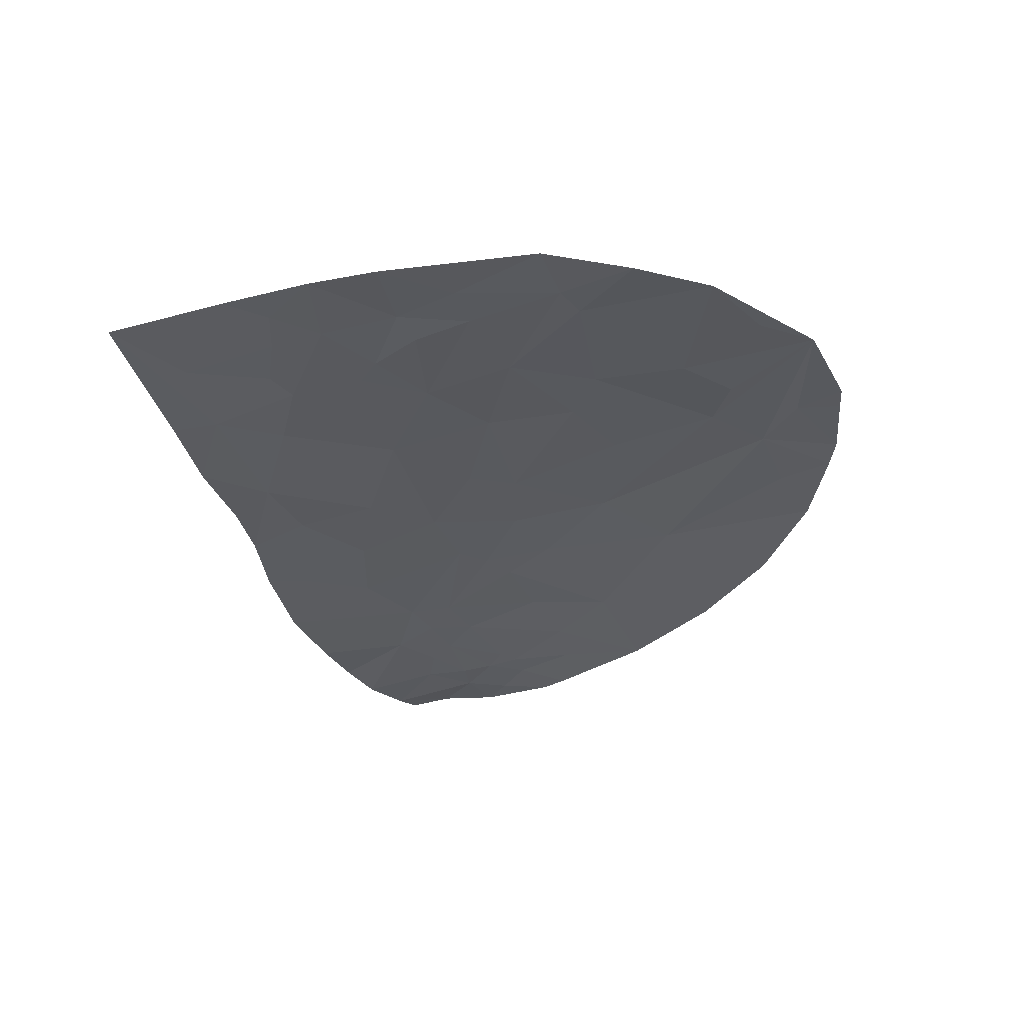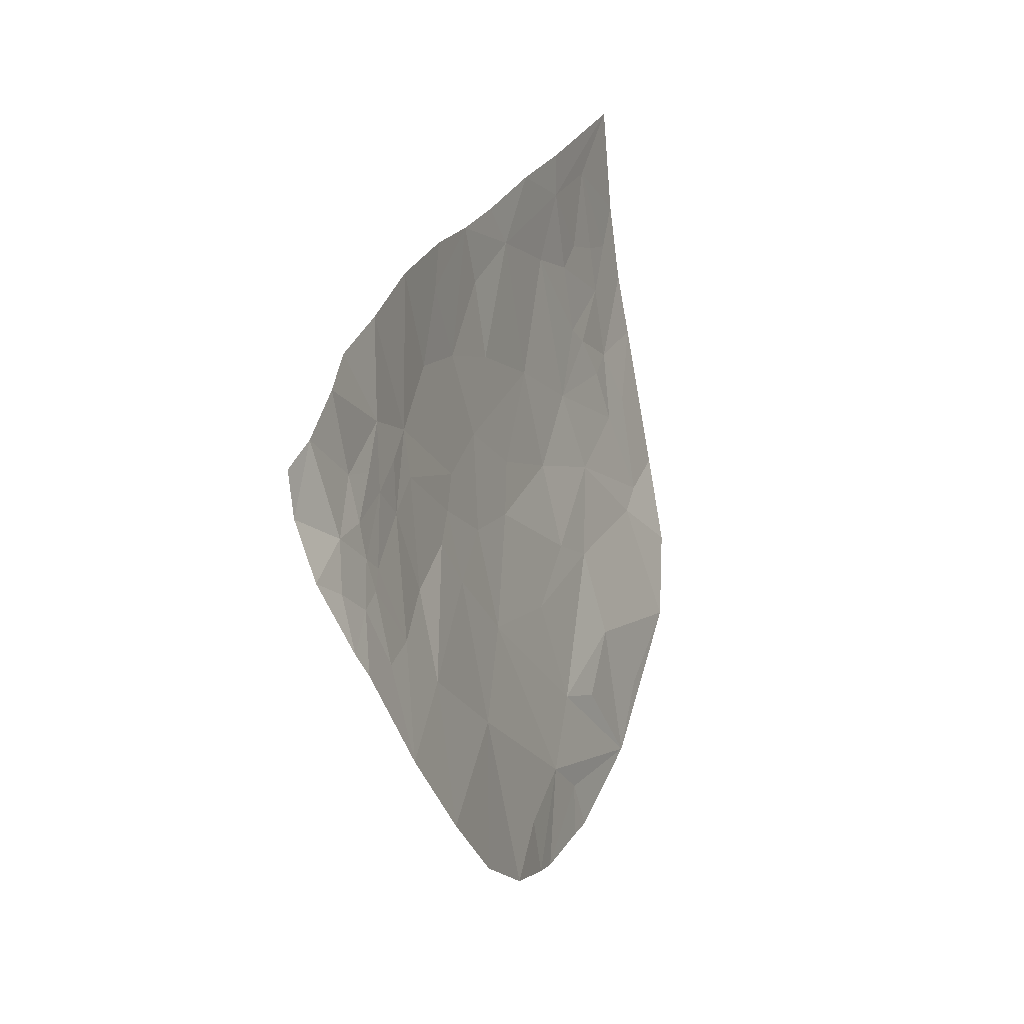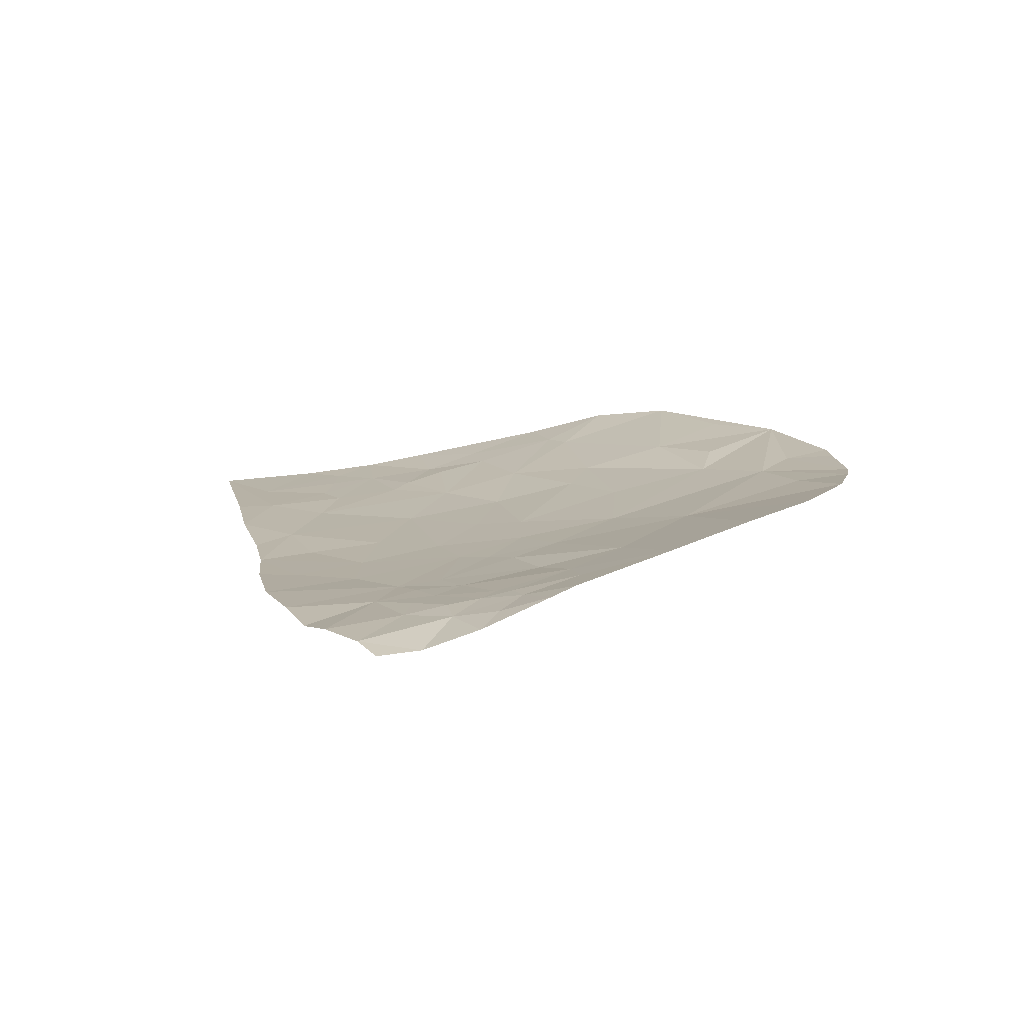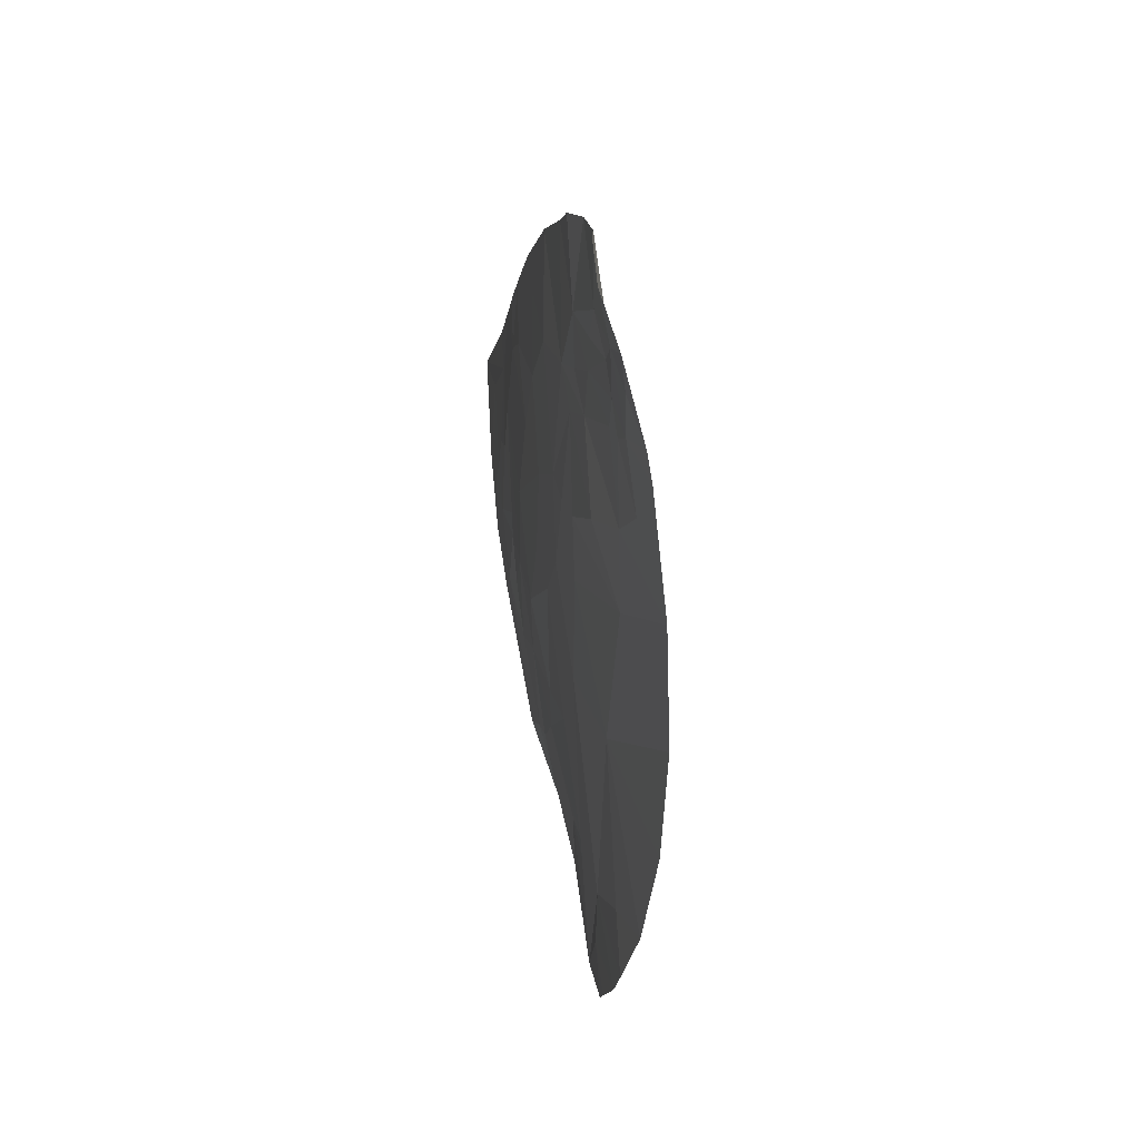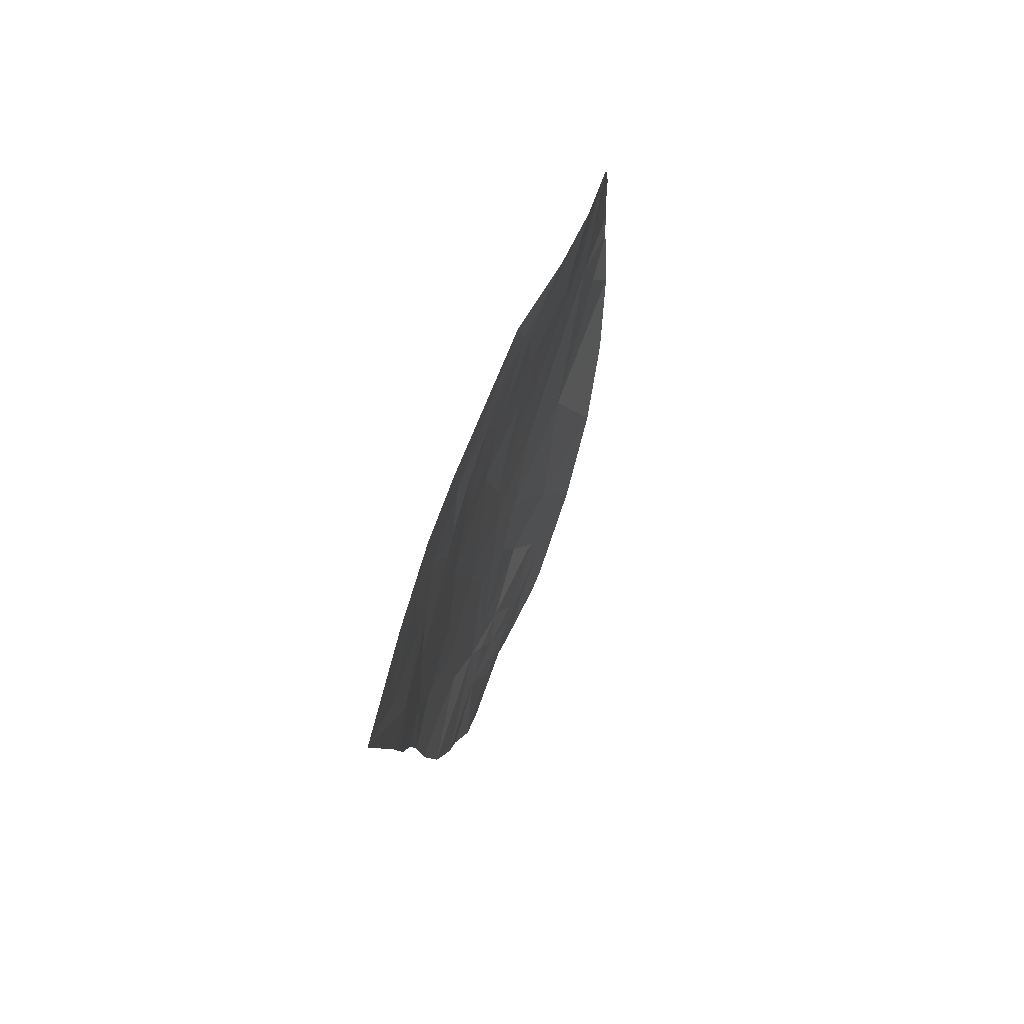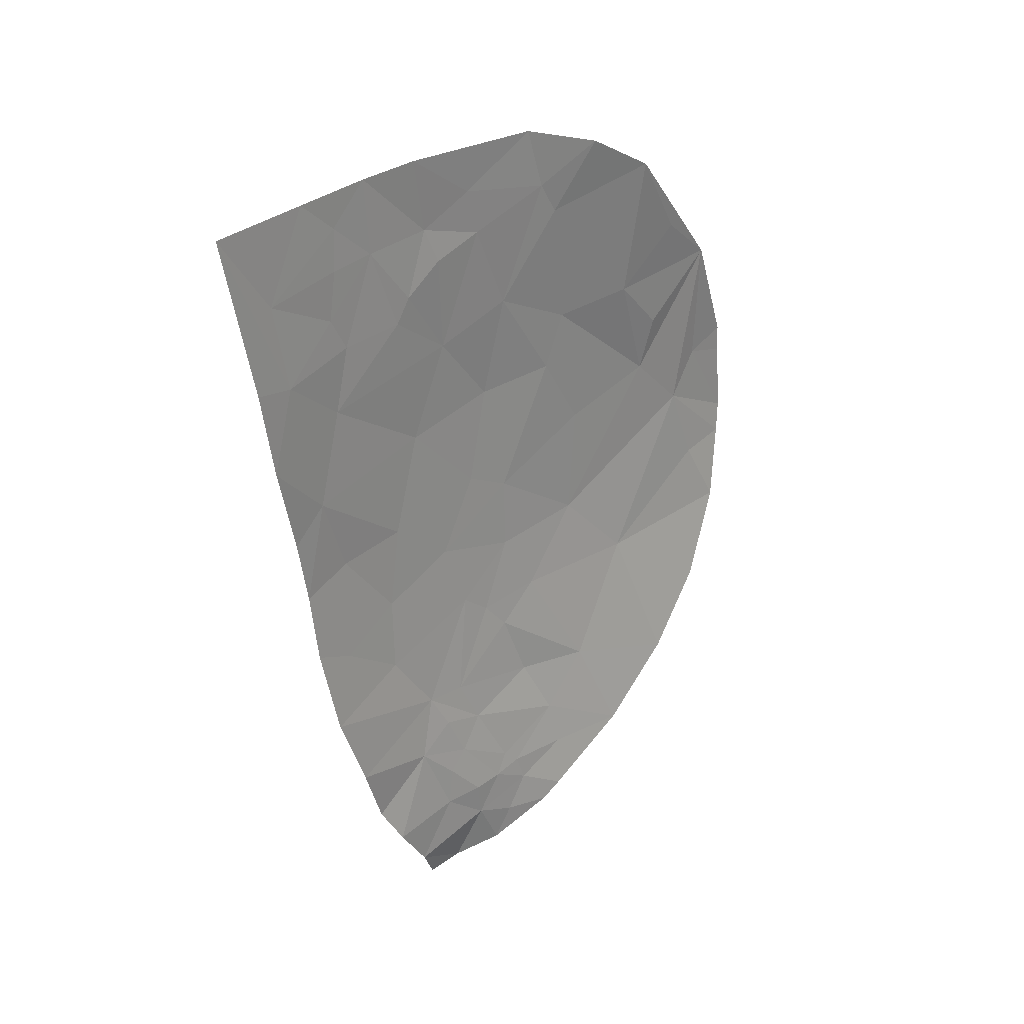
<metadata>
{"format":"obj","ext":"obj","renderer":"f3d","projection":"perspective","resolution":1024,"background":"white","views":[{"elev":56.6,"azim":-108.8,"up":"+Z"},{"elev":12.9,"azim":-157.7,"up":"+Y"},{"elev":-75.7,"azim":-88.8,"up":"+Z"},{"elev":-18.4,"azim":174.6,"up":"+Y"},{"elev":70.6,"azim":-169.0,"up":"+Z"},{"elev":26.6,"azim":-143.4,"up":"+Z"}]}
</metadata>
<code>
o crack_only_110
v 2.805 1.156 -3.264
v 2.824 1.408 -3.306
v 2.858 1.537 -2.946
v 2.77 1.244 -3.612
v 2.898 1.985 -3.666
v 2.897 2.517 -4.637
v 2.932 2.551 -4.416
v 2.796 2.133 -4.643
v 2.82 1.683 -1.944
v 2.883 2.007 -2.206
v 2.814 1.948 -1.56
v 3.01 2.499 -2.494
v 3.048 2.802 -2.068
v 2.984 2.405 -2.246
v 3.096 2.892 -2.52
v 2.81 1.392 -2.156
v 2.863 1.756 -2.448
v 2.843 1.385 -2.735
v 2.818 1.171 -2.658
v 2.975 2.596 -1.538
v 2.987 2.688 -1.259
v 2.873 2.303 -1.373
v 2.82 1.161 -2.786
v 2.748 1.459 -4.014
v 2.753 1.766 -4.343
v 2.816 1.131 -3.121
v 3.067 3.046 -1.471
v 2.945 2.764 -4.755
v 2.871 2.544 -4.882
v 3.017 2.606 -3.665
v 2.904 2.317 -4.182
v 2.899 1.814 -2.694
v 3.12 3.176 -2.195
v 3.102 3.221 -1.763
v 3.131 3.403 -1.892
v 3.155 3.35 -2.611
v 3.19 3.85 -2.316
v 3.105 2.992 -2.95
v 3.07 2.769 -3.052
v 3.163 3.654 -1.283
v 3.162 3.622 -1.629
v 3.124 3.292 -1.6
v 2.982 2.881 -4.566
v 3.04 3.035 -4.273
v 3.041 3.152 -4.419
v 3.095 3.061 -3.596
v 3.125 3.178 -3.282
v 3.064 2.769 -3.382
v 3.164 3.547 -3.422
v 3.163 3.489 -3.056
v 3.196 3.969 -2.736
v 2.897 2.643 -4.945
v 3.197 3.829 -3.093
v 3.046 3.273 -4.68
v 3.005 3.086 -4.677
v 3.047 3.249 -4.504
v 3.089 3.42 -4.337
v 3.181 3.781 -2.024
v 3.144 3.472 -2.002
v 2.983 2.942 -4.664
v 3.007 3.06 -4.841
v 3.188 3.871 -1.874
v 2.965 2.863 -4.915
v 2.996 2.939 -5.064
v 3.184 3.831 -1.461
v 3.199 4.015 -1.314
v 3.194 4.14 -2.106
v 3.209 4.216 -1.712
v 3.183 3.839 -1.653
v 2.981 2.283 -2.825
v 3.075 3.18 -5.076
v 2.961 2.508 -1.68
v 3.062 2.984 -1.681
v 2.96 2.808 -4.632
v 3.002 2.687 -4.137
v 3.075 3.454 -4.939
v 3.095 3.367 -5.081
v 3.13 3.717 -4.542
v 3.087 3.608 -4.728
v 3.041 2.806 -3.826
v 3.129 3.826 -4.262
v 3.071 3.243 -4.221
v 2.99 2.317 -3.33
v 3.176 3.853 -3.572
v 3.191 4.044 -3.497
v 3.209 4.077 -3.175
v 3.204 4.329 -2.081
v 3.202 4.25 -2.478
v 3.211 4.137 -2.879
v 3.115 3.367 -1.262
v 3.073 3.14 -4.063
v 3.07 2.922 -3.697
v 3.104 3.336 -4.053
v 3.148 3.553 -3.758
v 3.159 3.96 -3.911
v 3.228 4.493 -1.345
f 1 2 3
f 2 4 5
f 6 7 8
f 9 10 11
f 12 13 14
f 12 15 13
f 10 9 16
f 10 16 17
f 18 16 19
f 20 21 22
f 18 19 23
f 24 25 5
f 18 26 3
f 18 23 26
f 27 21 20
f 3 26 1
f 6 29 28
f 6 8 29
f 30 5 31
f 2 1 4
f 32 17 16
f 13 15 33
f 34 33 35
f 36 37 33
f 36 33 15
f 38 36 15
f 39 38 15
f 40 42 41
f 43 45 44
f 46 47 48
f 47 46 49
f 50 51 36
f 29 52 28
f 53 51 50
f 53 50 49
f 54 56 55
f 54 57 56
f 58 59 37
f 60 28 61
f 59 33 37
f 59 58 41
f 62 41 58
f 63 64 61
f 63 61 28
f 63 52 64
f 63 28 52
f 65 66 40
f 65 40 41
f 62 67 68
f 66 65 68
f 65 41 69
f 69 68 65
f 62 69 41
f 69 62 68
f 70 12 14
f 71 61 64
f 55 60 61
f 55 61 54
f 72 14 13
f 72 13 20
f 34 73 33
f 73 13 33
f 74 7 6
f 39 15 12
f 35 41 42
f 73 34 42
f 74 28 60
f 35 42 34
f 74 6 28
f 43 7 74
f 60 43 74
f 43 44 7
f 44 75 7
f 76 71 77
f 57 79 78
f 80 30 31
f 54 79 57
f 58 37 67
f 62 58 67
f 18 3 16
f 3 32 16
f 2 5 3
f 78 81 57
f 79 54 76
f 71 76 61
f 54 61 76
f 82 45 57
f 56 57 45
f 83 70 32
f 83 32 3
f 10 17 32
f 31 75 80
f 31 7 75
f 31 8 7
f 72 10 14
f 31 5 25
f 31 25 8
f 84 85 86
f 84 86 49
f 39 12 70
f 87 67 88
f 10 32 14
f 70 14 32
f 88 67 51
f 67 37 51
f 89 51 86
f 51 89 88
f 36 51 37
f 90 42 40
f 3 5 83
f 70 83 39
f 90 27 42
f 73 42 27
f 91 80 75
f 80 91 92
f 30 83 5
f 92 30 80
f 82 57 93
f 93 57 81
f 93 95 94
f 93 81 95
f 10 72 11
f 20 22 72
f 72 22 11
f 4 24 5
f 9 11 16
f 66 68 96
f 96 68 67
f 96 67 87
f 59 41 35
f 35 33 59
f 53 49 86
f 86 51 53
f 55 56 45
f 55 45 60
f 60 45 43
f 92 46 48
f 73 20 13
f 73 27 20
f 27 90 21
f 44 82 93
f 44 93 91
f 45 82 44
f 44 91 75
f 46 92 91
f 46 91 93
f 94 46 93
f 46 94 49
f 48 39 83
f 30 48 83
f 92 48 30
f 84 49 94
f 85 84 95
f 94 95 84
f 47 38 39
f 47 39 48
f 50 36 47
f 47 36 38
f 47 49 50

</code>
